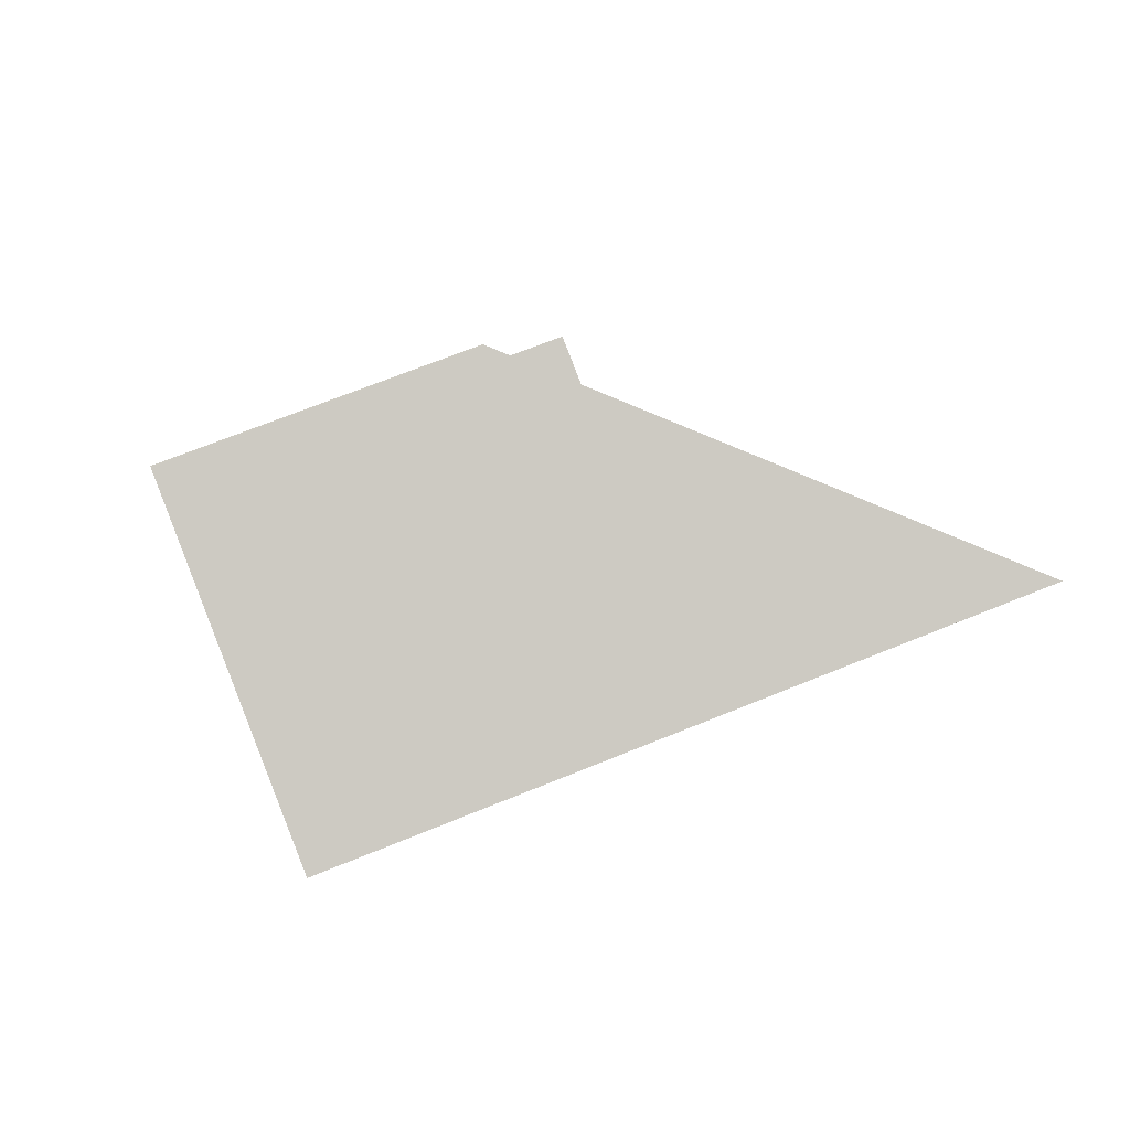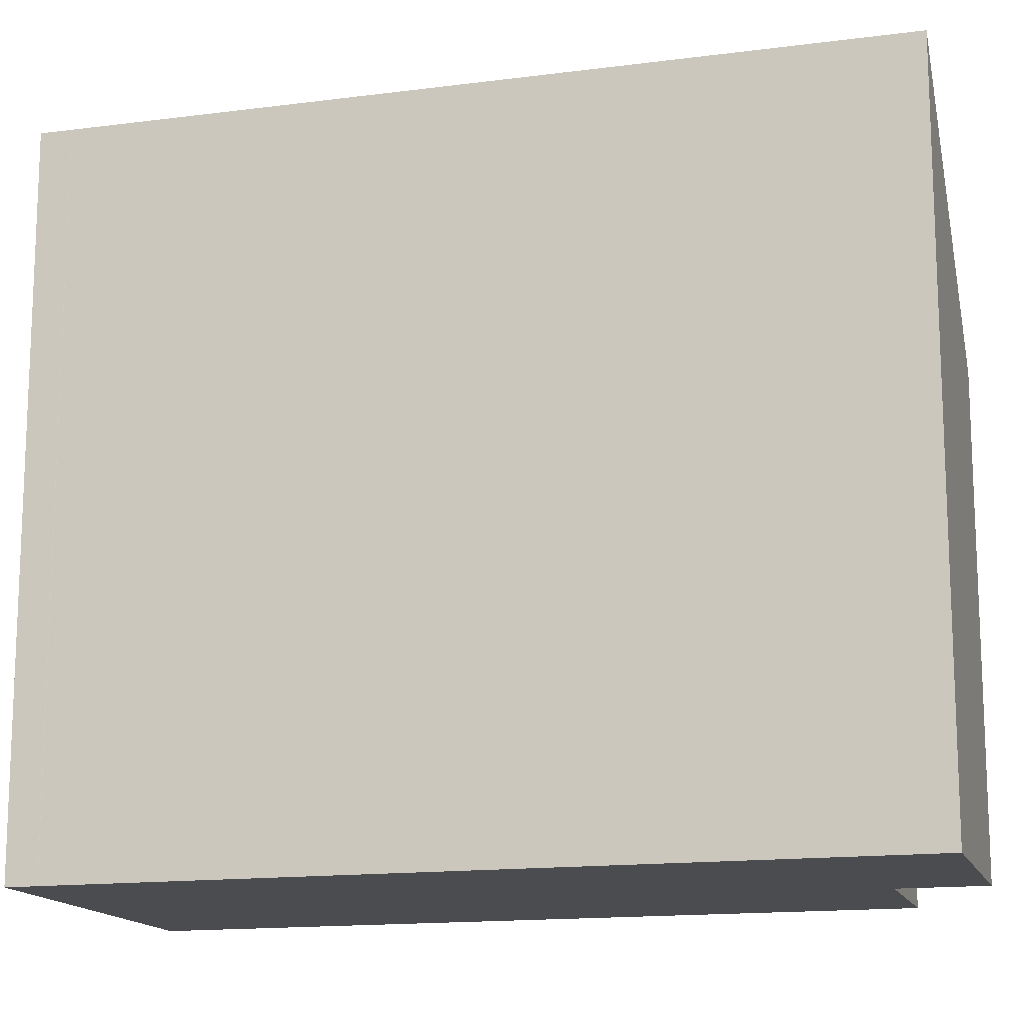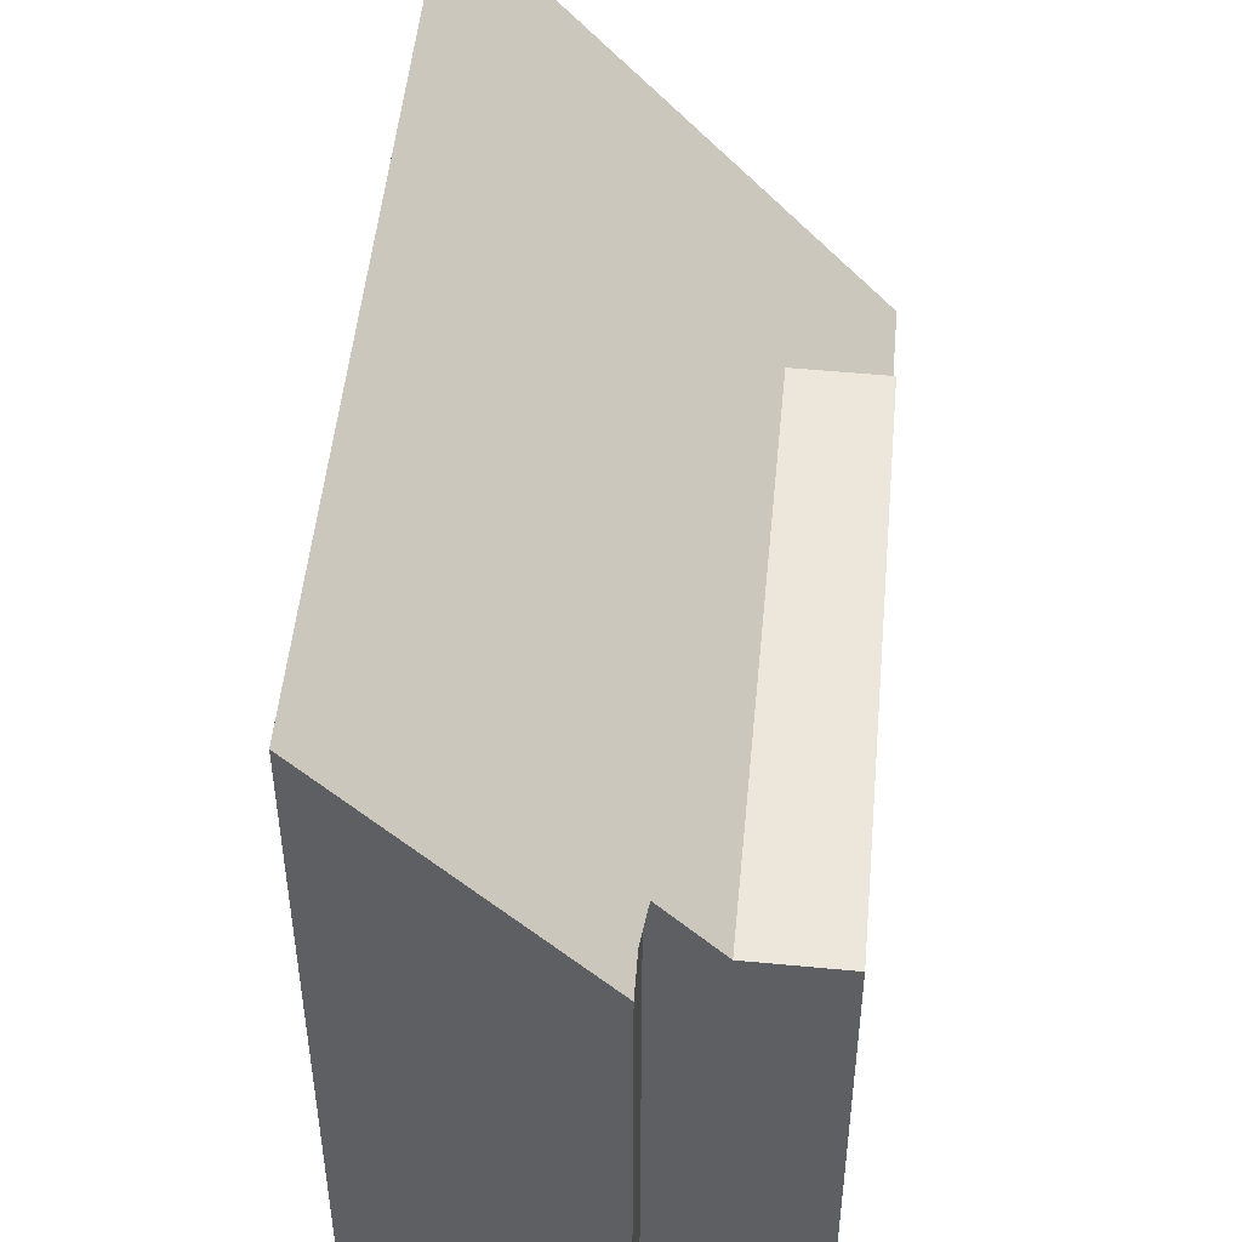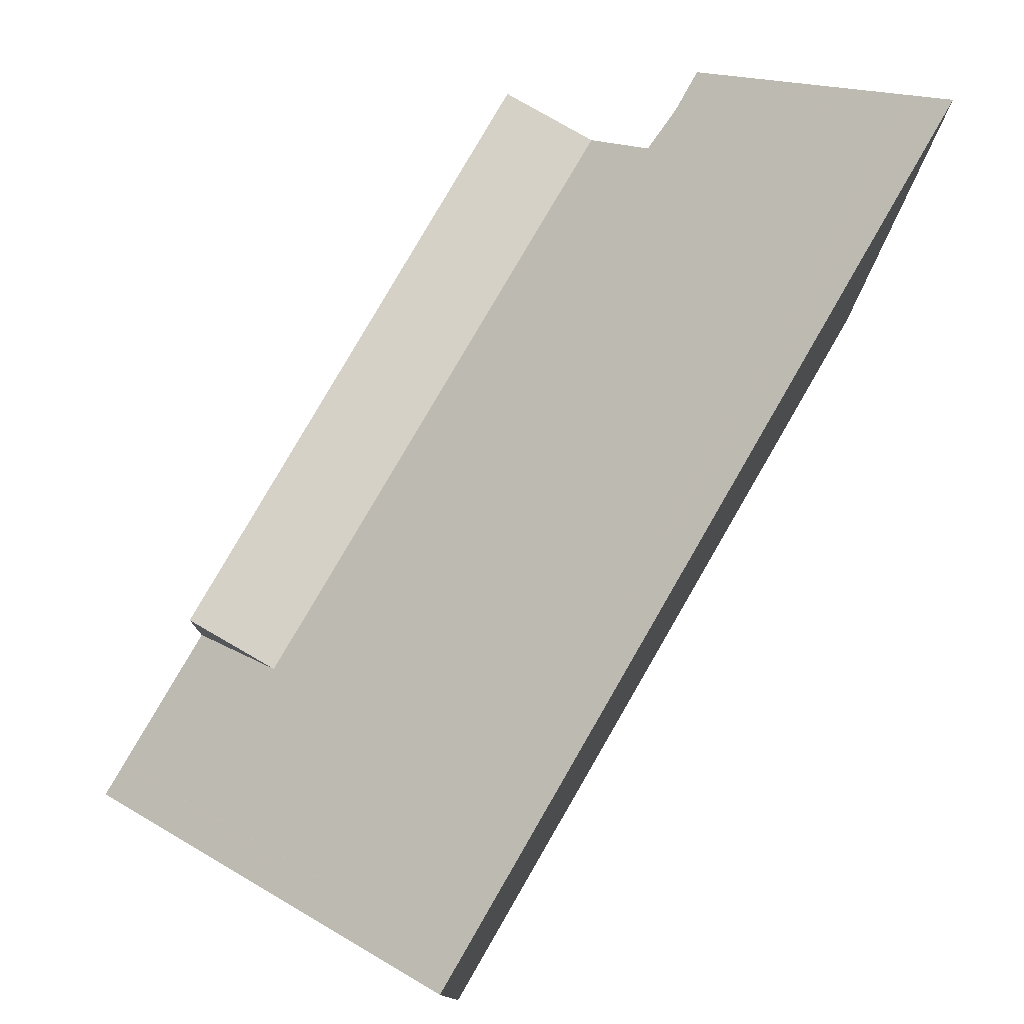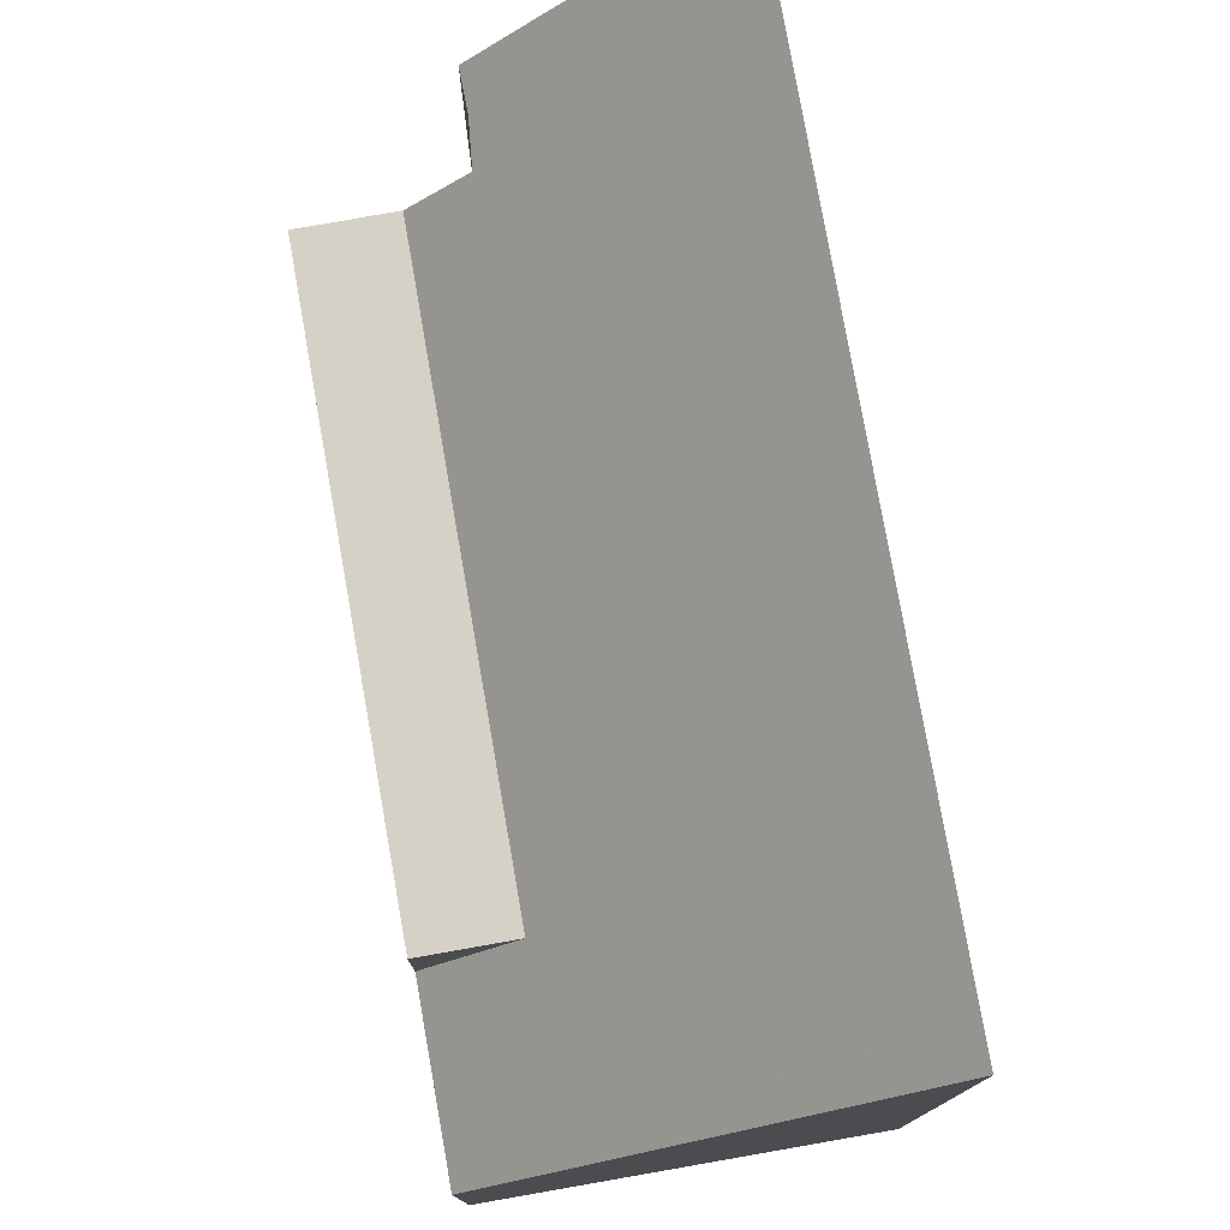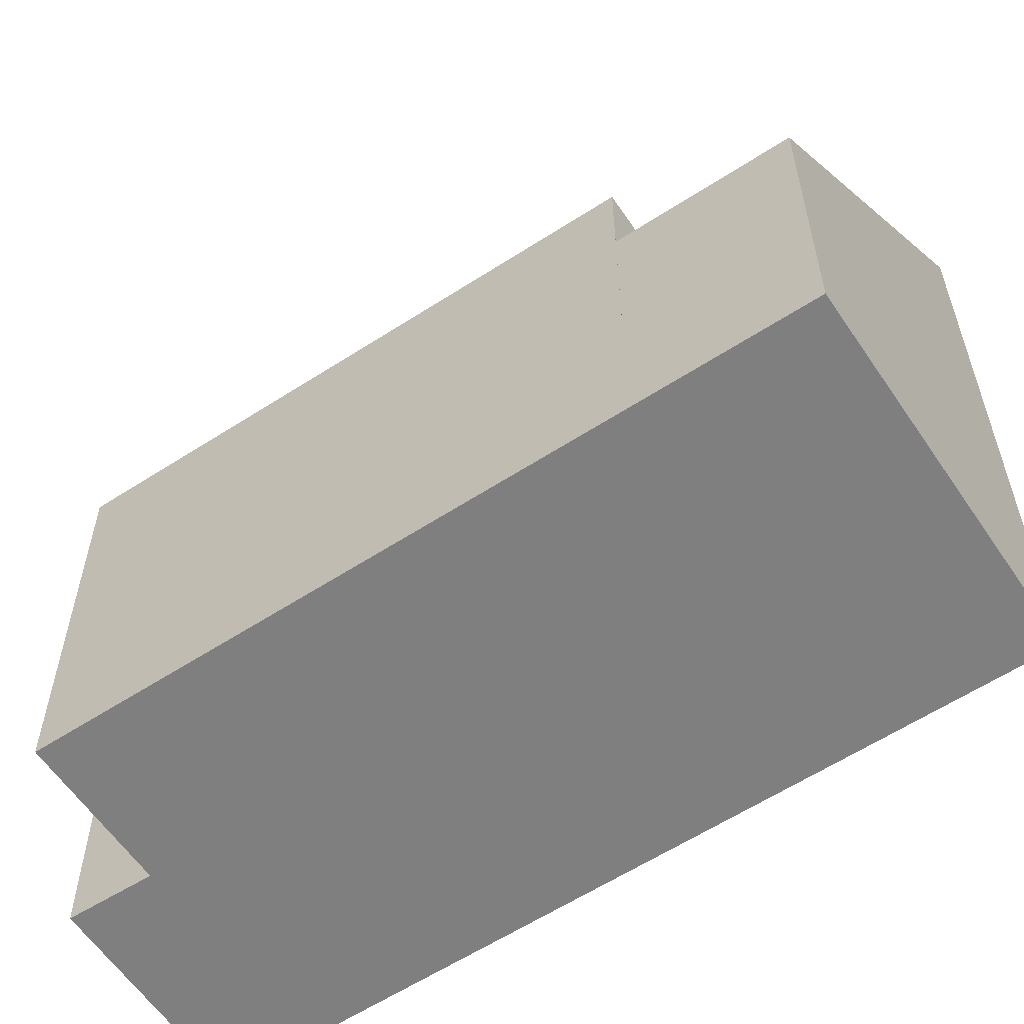
<metadata>
{"format":"obj","ext":"obj","renderer":"f3d","projection":"perspective","resolution":1024,"background":"white","views":[{"elev":69.7,"azim":-112.1,"up":"+Y"},{"elev":-14.9,"azim":-56.0,"up":"+Z"},{"elev":49.7,"azim":23.6,"up":"+Z"},{"elev":79.4,"azim":-131.7,"up":"+Z"},{"elev":78.2,"azim":-171.7,"up":"+Z"},{"elev":-59.8,"azim":142.0,"up":"+Z"}]}
</metadata>
<code>
v -2270 -1829 6.793
v -2269 -1830 6.768
v -2272 -1831 10.27
v -2276 -1820 10.26
v -2271 -1818 4.375
v -2268 -1828 5.788
v -2269 -1829 5.806
v -2272 -1818 5.771
v -2271 -1818 4.396
v -2272 -1819 5.772
v -2271 -1819 4.396
v -2271 -1819 4.374
v -2269 -1829 5.806
v -2270 -1820 4.374
v -2270 -1820 5.761
v -2272 -1821 5.779
v -2270 -1820 5.761
v -2270 -1820 4.395
v -2268 -1828 5.788
v -2276 -1820 10.26
v -2276 -1820 10.26
v -2272 -1831 10.27
v -2276 -1820 10.26
v -2273 -1831 10.27
v -2273 -1831 10.27
v -2270 -1830 6.78
v -2271 -1819 4.396
v -2271 -1819 4.374
v -2276 -1820 10.26
v -2276 -1820 10.26
v -2272 -1819 5.772
v -2271 -1819 4.396
v -2272 -1819 5.772
v -2271 -1819 4.374
v -2272 -1819 6.09
v -2276 -1820 10.26
v -2276 -1820 10.26
v -2276 -1820 9.754
v -2276 -1820 9.754
v -2272 -1831 9.75
v -2276 -1820 9.754
v -2276 -1820 9.754
v -2272 -1831 9.75
v -2275 -1822 9.753
v -2275 -1822 10.26
v -2272 -1821 5.779
v -2270 -1820 4.374
v -2270 -1820 4.395
v -2275 -1822 10.26
v -2272 -1821 5.779
v -2270 -1820 5.761
v -2270 -1820 5.761
v -2270 -1830 6.78
v -2270 -1829 6.793
v -2270 -1829 0
v -2270 -1830 0
v -2272 -1831 9.75
v -2269 -1830 6.768
v -2269 -1830 8.882e-16
v -2272 -1831 -1.776e-15
v -2273 -1831 10.27
v -2272 -1831 10.27
v -2272 -1831 0
v -2273 -1831 0
v -2271 -1819 4.374
v -2271 -1818 4.375
v -2271 -1818 0
v -2271 -1819 0
v -2268 -1828 5.788
v -2268 -1828 5.788
v -2268 -1828 0
v -2268 -1828 0
v -2270 -1829 6.793
v -2269 -1829 5.806
v -2269 -1829 0
v -2270 -1829 0
v -2271 -1818 4.396
v -2272 -1818 5.771
v -2272 -1818 -8.882e-16
v -2271 -1818 0
v -2271 -1818 4.375
v -2271 -1818 4.396
v -2271 -1818 0
v -2271 -1818 0
v -2271 -1819 4.374
v -2271 -1819 4.374
v -2271 -1819 0
v -2271 -1819 8.882e-16
v -2269 -1829 5.806
v -2268 -1828 5.788
v -2268 -1828 0
v -2269 -1829 0
v -2276 -1820 10.26
v -2276 -1820 10.26
v -2276 -1820 0
v -2276 -1820 0
v -2276 -1820 9.754
v -2276 -1820 10.26
v -2276 -1820 0
v -2276 -1820 0
v -2275 -1822 10.26
v -2273 -1831 10.27
v -2273 -1831 0
v -2275 -1822 0
v -2269 -1830 6.768
v -2270 -1830 6.78
v -2270 -1830 0
v -2269 -1830 8.882e-16
v -2270 -1820 4.374
v -2271 -1819 4.374
v -2271 -1819 8.882e-16
v -2270 -1820 0
v -2276 -1820 10.26
v -2276 -1820 10.26
v -2276 -1820 0
v -2276 -1820 0
v -2271 -1819 4.374
v -2271 -1819 4.374
v -2271 -1819 0
v -2271 -1819 0
v -2276 -1820 10.26
v -2276 -1820 10.26
v -2276 -1820 0
v -2276 -1820 0
v -2272 -1818 5.771
v -2276 -1820 9.754
v -2276 -1820 0
v -2272 -1818 -8.882e-16
v -2272 -1831 10.27
v -2272 -1831 9.75
v -2272 -1831 -1.776e-15
v -2272 -1831 0
v -2276 -1820 10.26
v -2275 -1822 10.26
v -2275 -1822 0
v -2276 -1820 0
v -2268 -1828 5.788
v -2270 -1820 5.761
v -2270 -1820 -8.882e-16
v -2268 -1828 0
v -2268 -1828 0
v -2270 -1829 0
v -2269 -1830 0
v -2272 -1831 0
v -2276 -1820 0
v -2271 -1818 0
f 48 27 28 47
f 18 14 15 17
f 49 29 30 45
f 50 31 27 48
f 33 8 9 32
f 32 9 5 34
f 17 16 18
f 21 20 4 23
f 44 38 31 50
f 42 8 33 35 41
f 24 22 3 25
f 40 26 2 43
f 27 11 12 28
f 37 20 21 36
f 31 10 11 27
f 51 19 13 46
f 52 6 19 51
f 41 35 39
f 32 11 10 33
f 34 12 11 32
f 33 10 35
f 36 30 29 37
f 39 35 10 31 38
f 38 30 36 39
f 45 30 38 44
f 41 21 23 42
f 43 22 24 40
f 39 36 21 41
f 44 40 24 45
f 45 24 25 49
f 50 7 1 26 40 44
f 54 55 56 53
f 58 59 60 57
f 62 63 64 61
f 66 67 68 65
f 70 71 72 69
f 74 75 76 73
f 78 79 80 77
f 82 83 84 81
f 86 87 88 85
f 90 91 92 89
f 94 95 96 93
f 98 99 100 97
f 102 103 104 101
f 106 107 108 105
f 110 111 112 109
f 114 115 116 113
f 118 119 120 117
f 122 123 124 121
f 126 127 128 125
f 130 131 132 129
f 134 135 136 133
f 138 139 140 137
f 142 143 144 145 146 141

</code>
